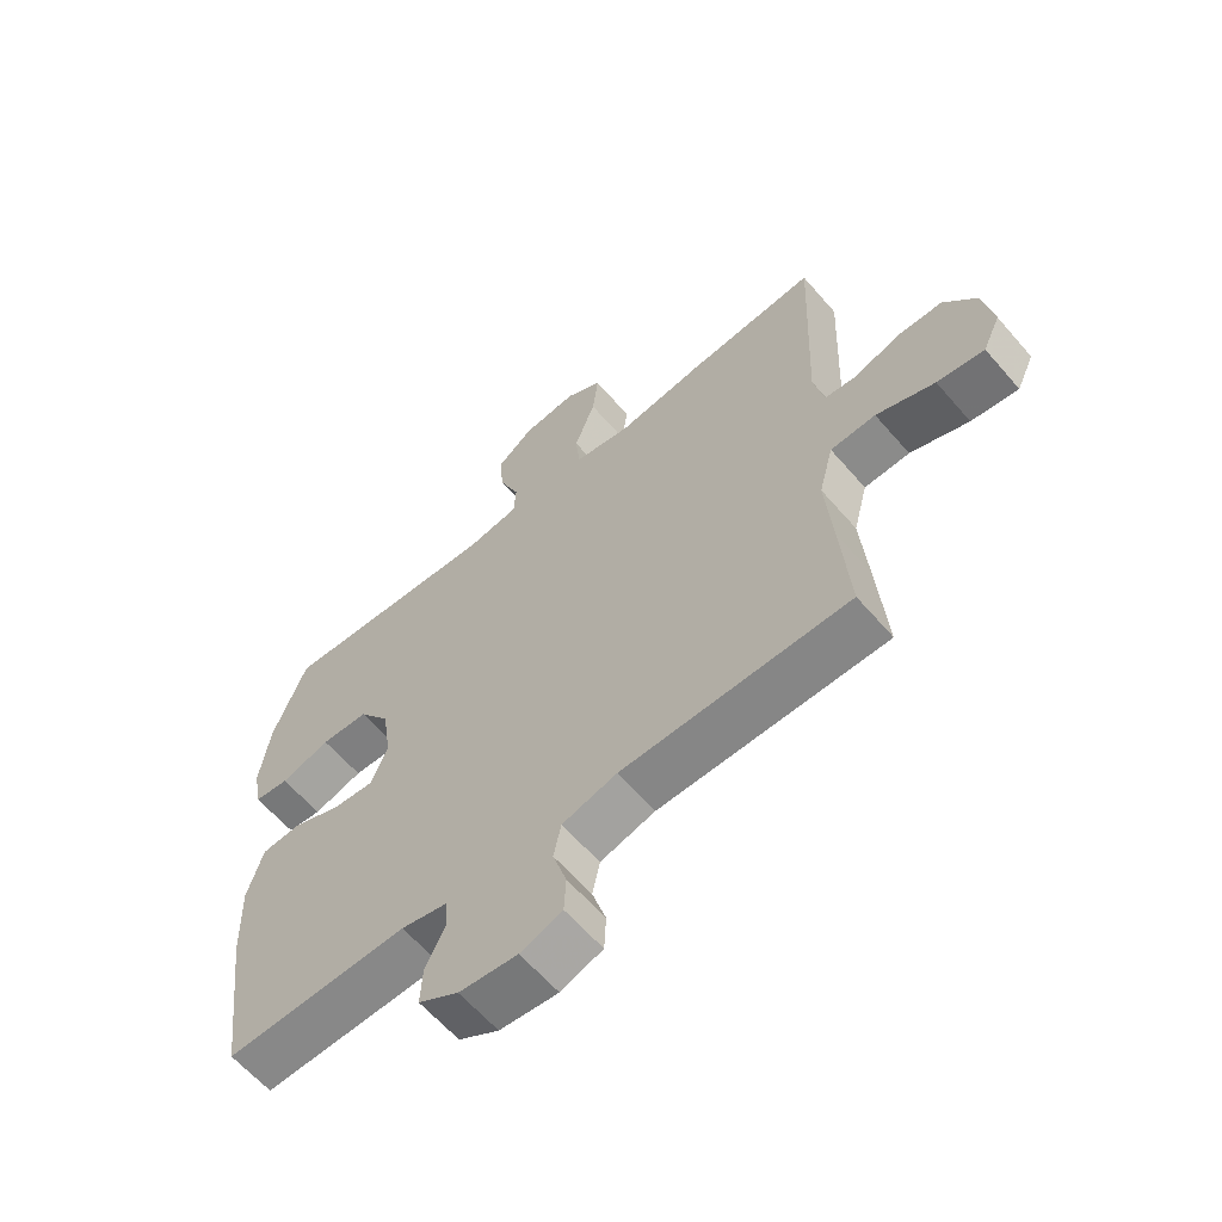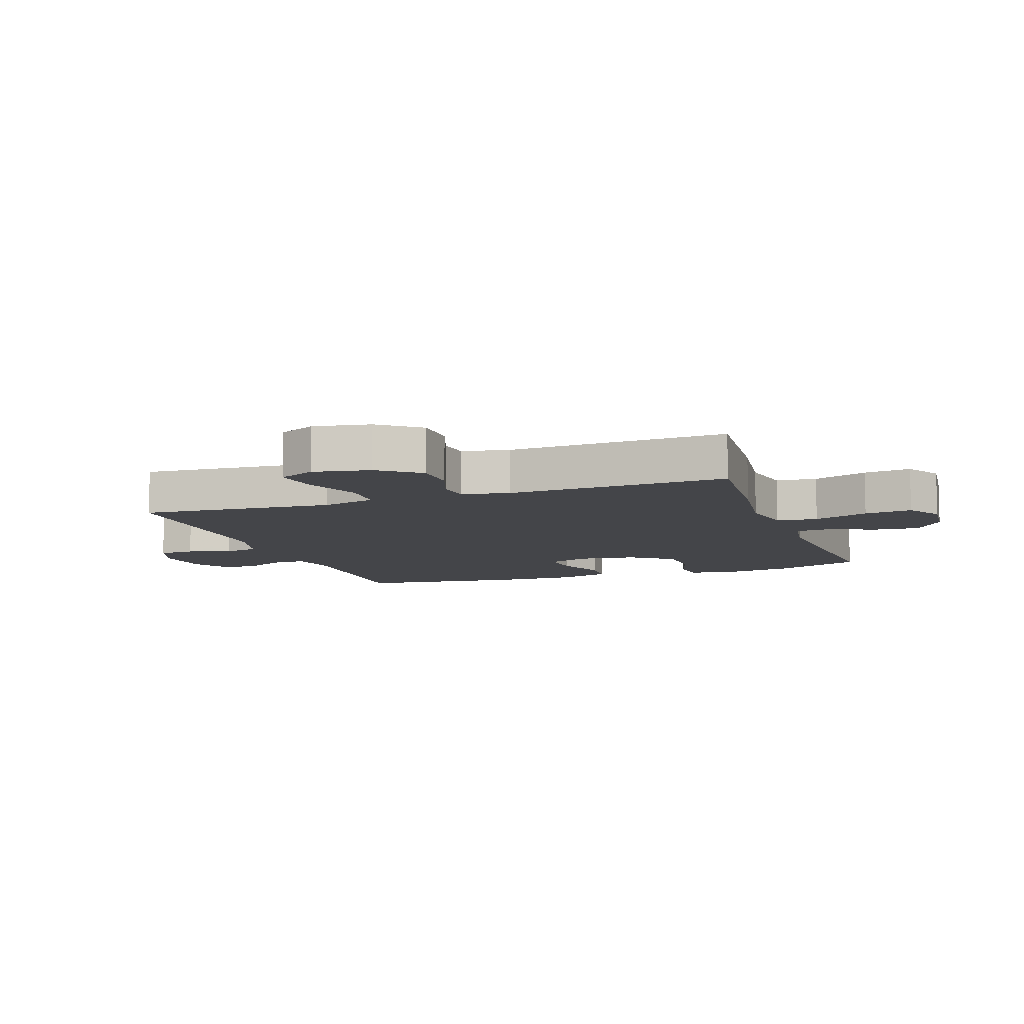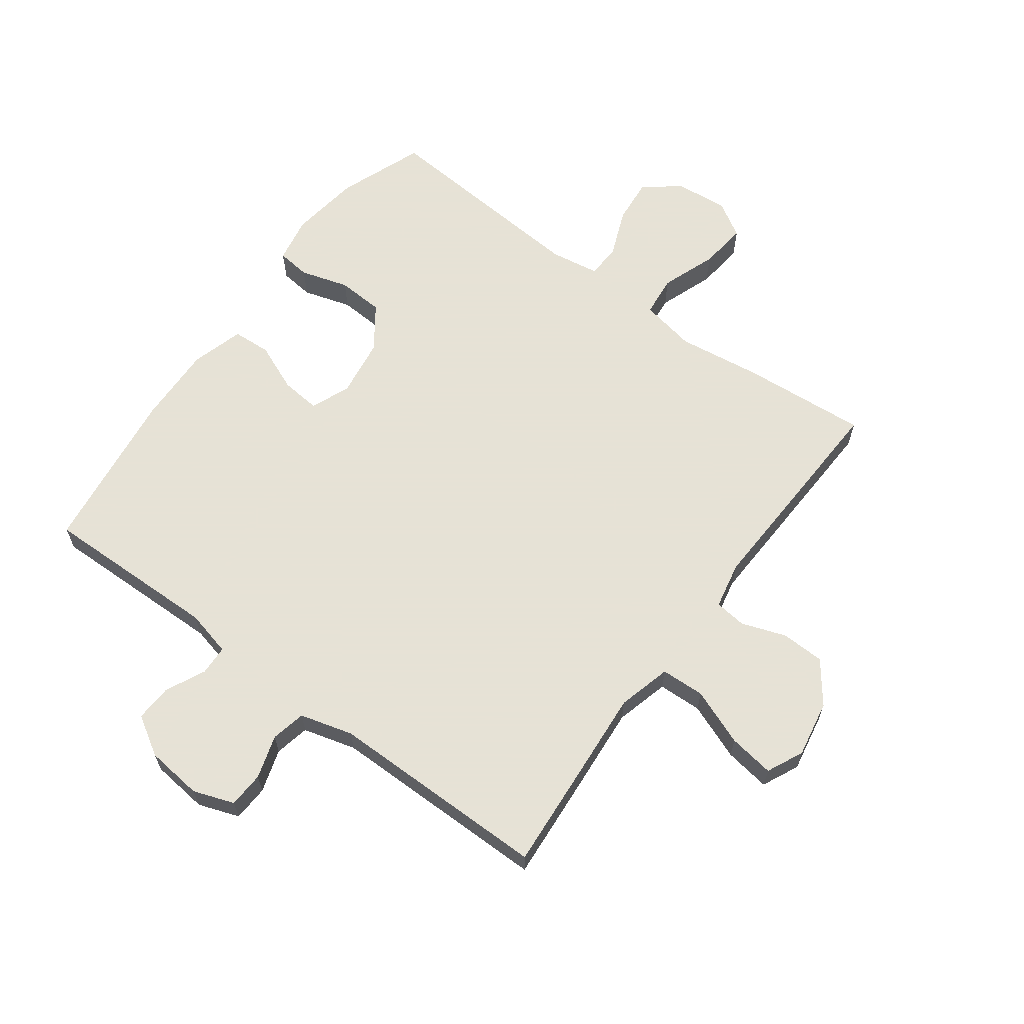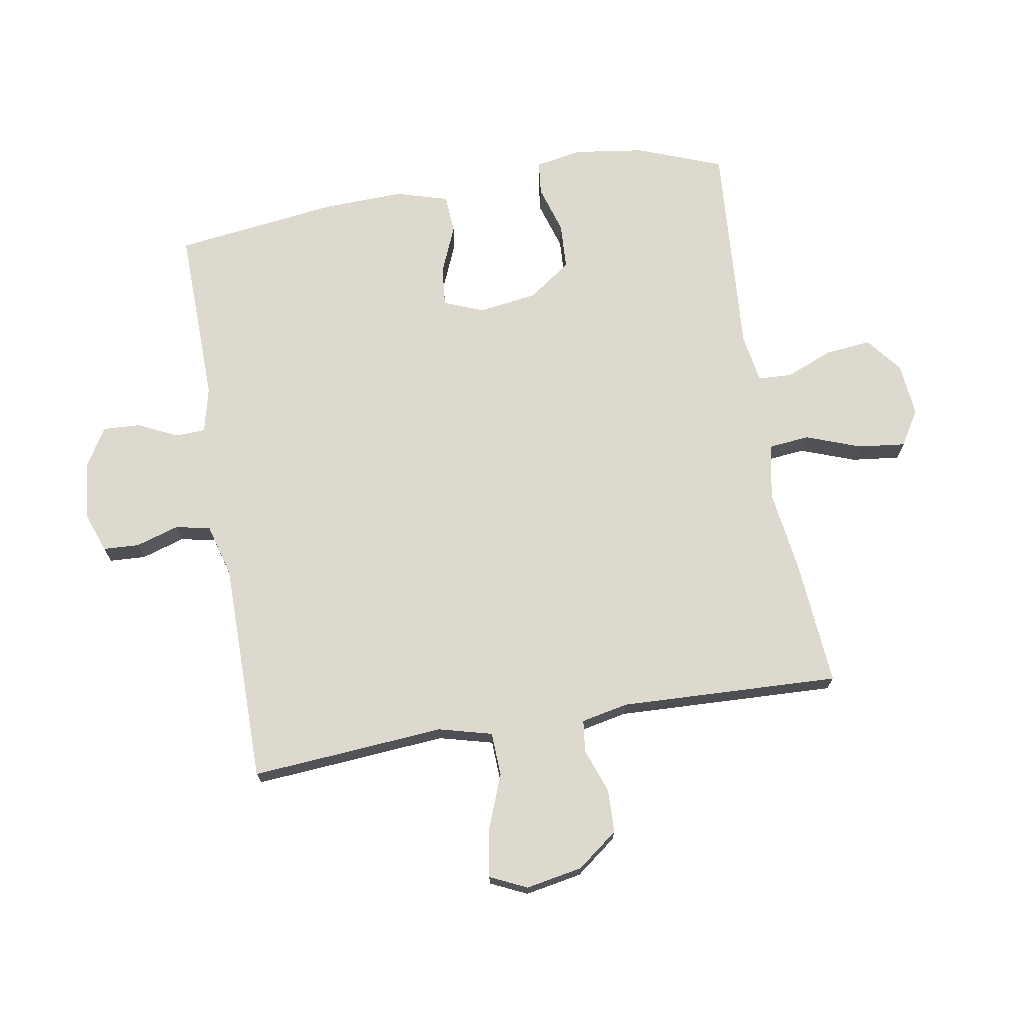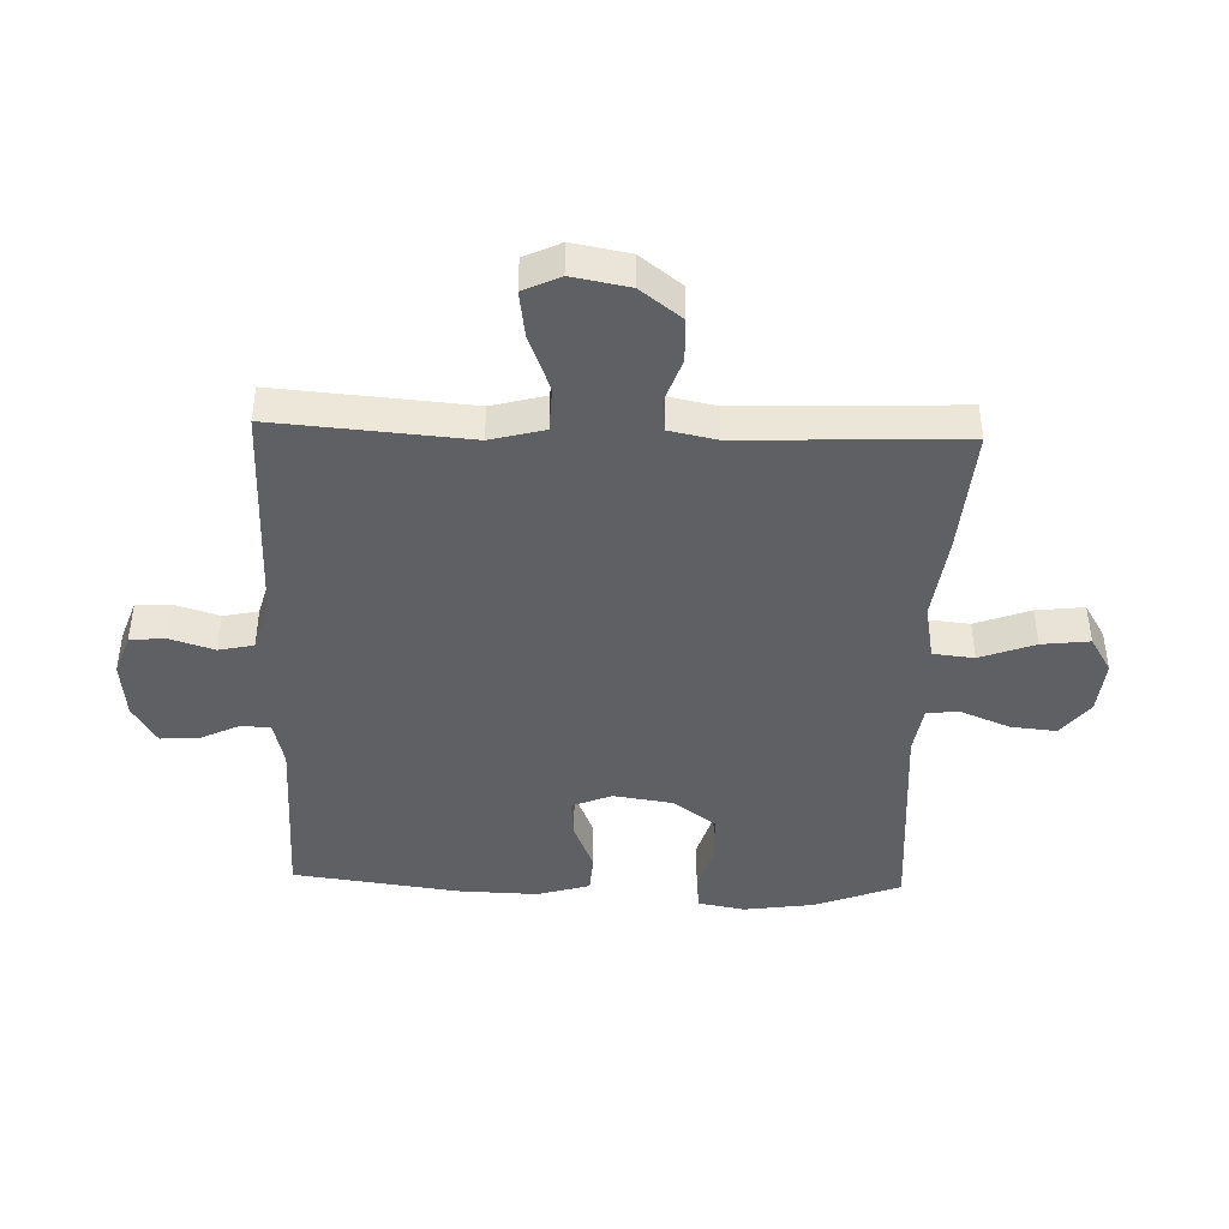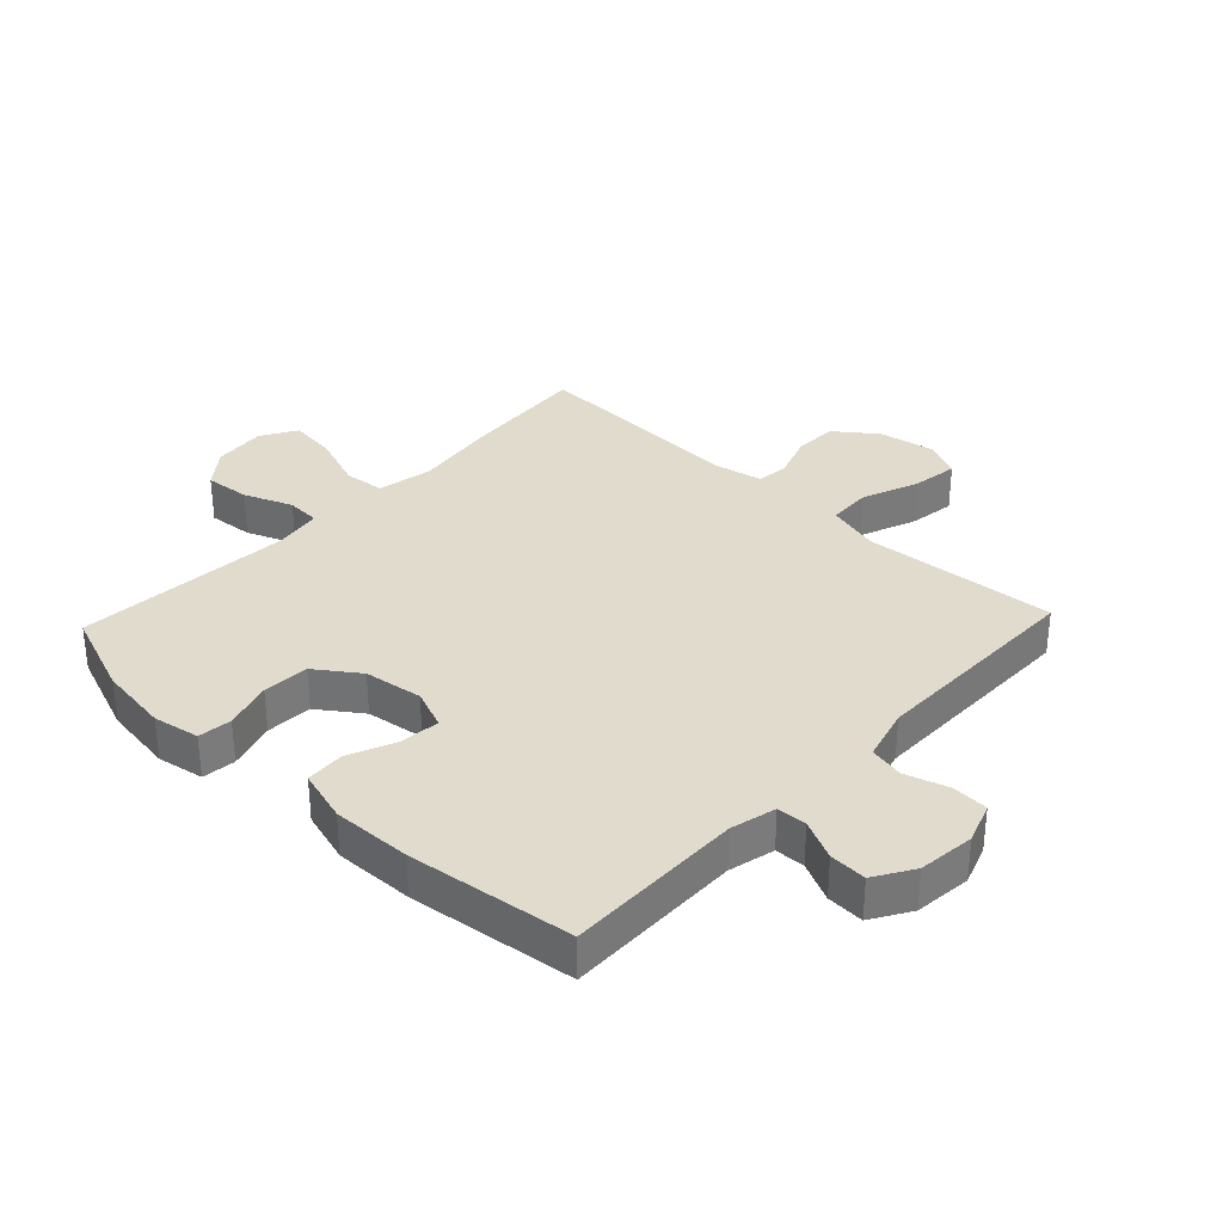
<metadata>
{"format":"obj","ext":"obj","renderer":"f3d","projection":"perspective","resolution":1024,"background":"white","views":[{"elev":-62.0,"azim":-139.3,"up":"+Z"},{"elev":-9.1,"azim":-70.6,"up":"+Y"},{"elev":63.8,"azim":-143.5,"up":"+Y"},{"elev":71.6,"azim":-99.6,"up":"+Y"},{"elev":-43.6,"azim":-91.9,"up":"+Y"},{"elev":33.3,"azim":133.4,"up":"+Y"}]}
</metadata>
<code>
v -0.5 0.07 0.5
v -0.294 0.07 0.483
v -0.157 0.07 0.464
v -0.066 0.07 0.481
v -0.059 0.07 0.548
v -0.092 0.07 0.638
v -0.101 0.07 0.716
v -0.043 0.07 0.751
v 0.044 0.07 0.742
v 0.102 0.07 0.696
v 0.095 0.07 0.622
v 0.063 0.07 0.543
v 0.066 0.07 0.488
v 0.147 0.07 0.475
v 0.5 0.07 0.5
v 0.553 0.07 0.36
v 0.569 0.07 0.245
v 0.555 0.07 0.169
v 0.5 0.07 0.163
v 0.421 0.07 0.187
v 0.345 0.07 0.183
v 0.295 0.07 0.113
v 0.281 0.07 0.017
v 0.307 0.07 -0.048
v 0.372 0.07 -0.042
v 0.451 0.07 -0.009
v 0.514 0.07 -0.013
v 0.539 0.07 -0.099
v 0.535 0.07 -0.229
v 0.5 0.07 -0.5
v 0.209 0.07 -0.494
v 0.134 0.07 -0.512
v 0.132 0.07 -0.561
v 0.163 0.07 -0.626
v 0.166 0.07 -0.687
v 0.102 0.07 -0.726
v 0.009 0.07 -0.736
v -0.058 0.07 -0.712
v -0.061 0.07 -0.653
v -0.039 0.07 -0.582
v -0.051 0.07 -0.525
v -0.138 0.07 -0.501
v -0.5 0.07 -0.5
v -0.486 0.07 -0.319
v -0.475 0.07 -0.183
v -0.498 0.07 -0.095
v -0.57 0.07 -0.092
v -0.663 0.07 -0.128
v -0.738 0.07 -0.139
v -0.766 0.07 -0.079
v -0.749 0.07 0.014
v -0.698 0.07 0.081
v -0.627 0.07 0.083
v -0.554 0.07 0.057
v -0.502 0.07 0.063
v -0.486 0.07 0.14
v -0.5 0 0.5
v -0.294 0 0.483
v -0.157 0 0.464
v -0.066 0 0.481
v -0.059 0 0.548
v -0.092 0 0.638
v -0.101 0 0.716
v -0.043 0 0.751
v 0.044 0 0.742
v 0.102 0 0.696
v 0.095 0 0.622
v 0.063 0 0.543
v 0.066 0 0.488
v 0.147 0 0.475
v 0.5 0 0.5
v 0.553 0 0.36
v 0.569 0 0.245
v 0.555 0 0.169
v 0.5 0 0.163
v 0.421 0 0.187
v 0.345 0 0.183
v 0.295 0 0.113
v 0.281 0 0.017
v 0.307 0 -0.048
v 0.372 0 -0.042
v 0.451 0 -0.009
v 0.514 0 -0.013
v 0.539 0 -0.099
v 0.535 0 -0.229
v 0.5 0 -0.5
v 0.209 0 -0.494
v 0.134 0 -0.512
v 0.132 0 -0.561
v 0.163 0 -0.626
v 0.166 0 -0.687
v 0.102 0 -0.726
v 0.009 0 -0.736
v -0.058 0 -0.712
v -0.061 0 -0.653
v -0.039 0 -0.582
v -0.051 0 -0.525
v -0.138 0 -0.501
v -0.5 0 -0.5
v -0.486 0 -0.319
v -0.475 0 -0.183
v -0.498 0 -0.095
v -0.57 0 -0.092
v -0.663 0 -0.128
v -0.738 0 -0.139
v -0.766 0 -0.079
v -0.749 0 0.014
v -0.698 0 0.081
v -0.627 0 0.083
v -0.554 0 0.057
v -0.502 0 0.063
v -0.486 0 0.14
f 51 52 53 54
f 51 54 55
f 50 51 55
f 47 48 49 50
f 46 47 50 55
f 45 46 55 56
f 42 43 44 45
f 41 42 45 56
f 37 38 39 40
f 37 40 41
f 36 37 41
f 33 34 35 36
f 32 33 36 41
f 31 32 41 56
f 25 26 27 28
f 24 25 28 29
f 17 18 19 20
f 17 20 21
f 14 15 16 17
f 13 14 17 21
f 9 10 11 12
f 9 12 13
f 8 9 13
f 5 6 7 8
f 5 8 13
f 4 5 13 21
f 56 1 2 3
f 24 29 30 31
f 23 24 31 56
f 22 23 56 3
f 3 4 21 22
f 110 109 108 107
f 111 110 107
f 111 107 106
f 106 105 104 103
f 111 106 103 102
f 112 111 102 101
f 101 100 99 98
f 112 101 98 97
f 96 95 94 93
f 97 96 93
f 97 93 92
f 92 91 90 89
f 97 92 89 88
f 112 97 88 87
f 84 83 82 81
f 85 84 81 80
f 76 75 74 73
f 77 76 73
f 73 72 71 70
f 77 73 70 69
f 68 67 66 65
f 69 68 65
f 69 65 64
f 64 63 62 61
f 69 64 61
f 77 69 61 60
f 59 58 57 112
f 87 86 85 80
f 112 87 80 79
f 59 112 79 78
f 78 77 60 59
f 1 57 58 2
f 2 58 59 3
f 3 59 60 4
f 4 60 61 5
f 5 61 62 6
f 6 62 63 7
f 7 63 64 8
f 8 64 65 9
f 9 65 66 10
f 10 66 67 11
f 11 67 68 12
f 12 68 69 13
f 13 69 70 14
f 14 70 71 15
f 15 71 72 16
f 16 72 73 17
f 17 73 74 18
f 18 74 75 19
f 19 75 76 20
f 20 76 77 21
f 21 77 78 22
f 22 78 79 23
f 23 79 80 24
f 24 80 81 25
f 25 81 82 26
f 26 82 83 27
f 27 83 84 28
f 28 84 85 29
f 29 85 86 30
f 30 86 87 31
f 31 87 88 32
f 32 88 89 33
f 33 89 90 34
f 34 90 91 35
f 35 91 92 36
f 36 92 93 37
f 37 93 94 38
f 38 94 95 39
f 39 95 96 40
f 40 96 97 41
f 41 97 98 42
f 42 98 99 43
f 43 99 100 44
f 44 100 101 45
f 45 101 102 46
f 46 102 103 47
f 47 103 104 48
f 48 104 105 49
f 49 105 106 50
f 50 106 107 51
f 51 107 108 52
f 52 108 109 53
f 53 109 110 54
f 54 110 111 55
f 55 111 112 56
f 56 112 57 1

</code>
